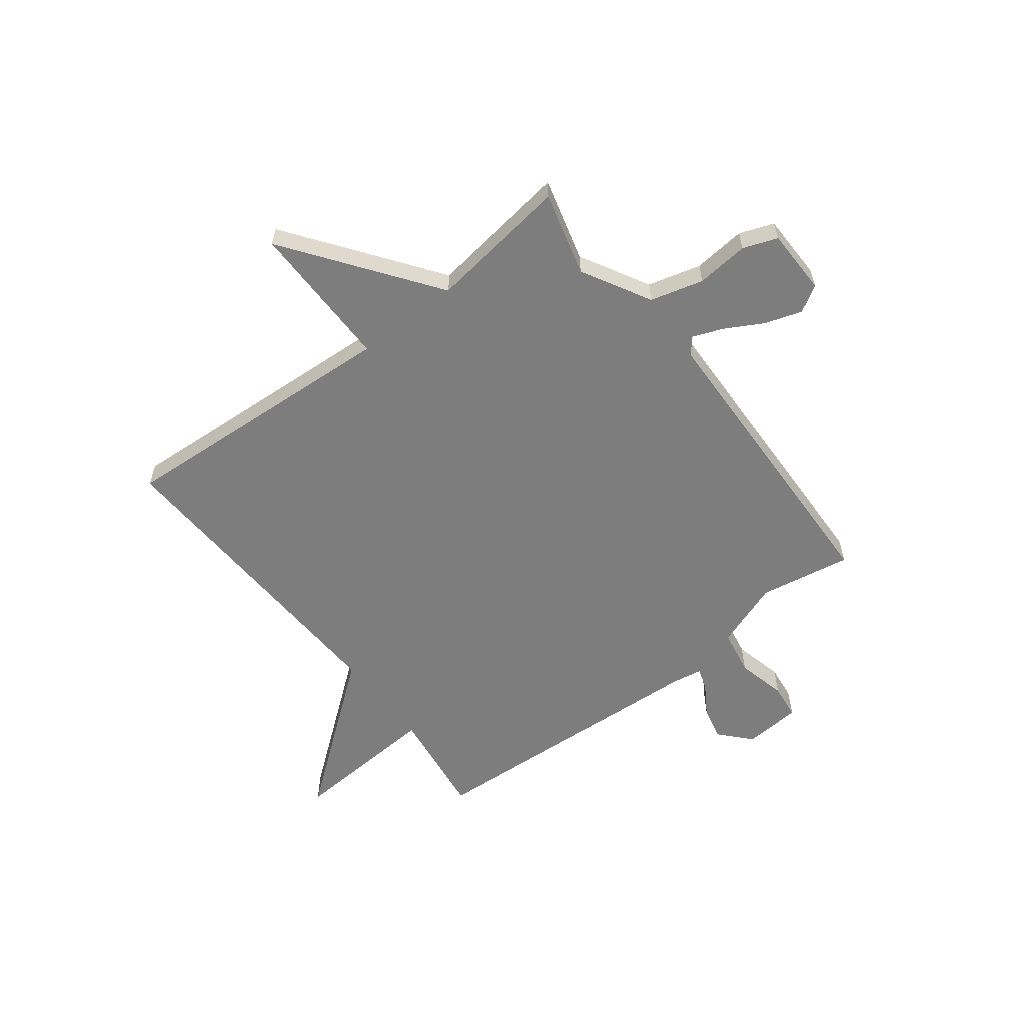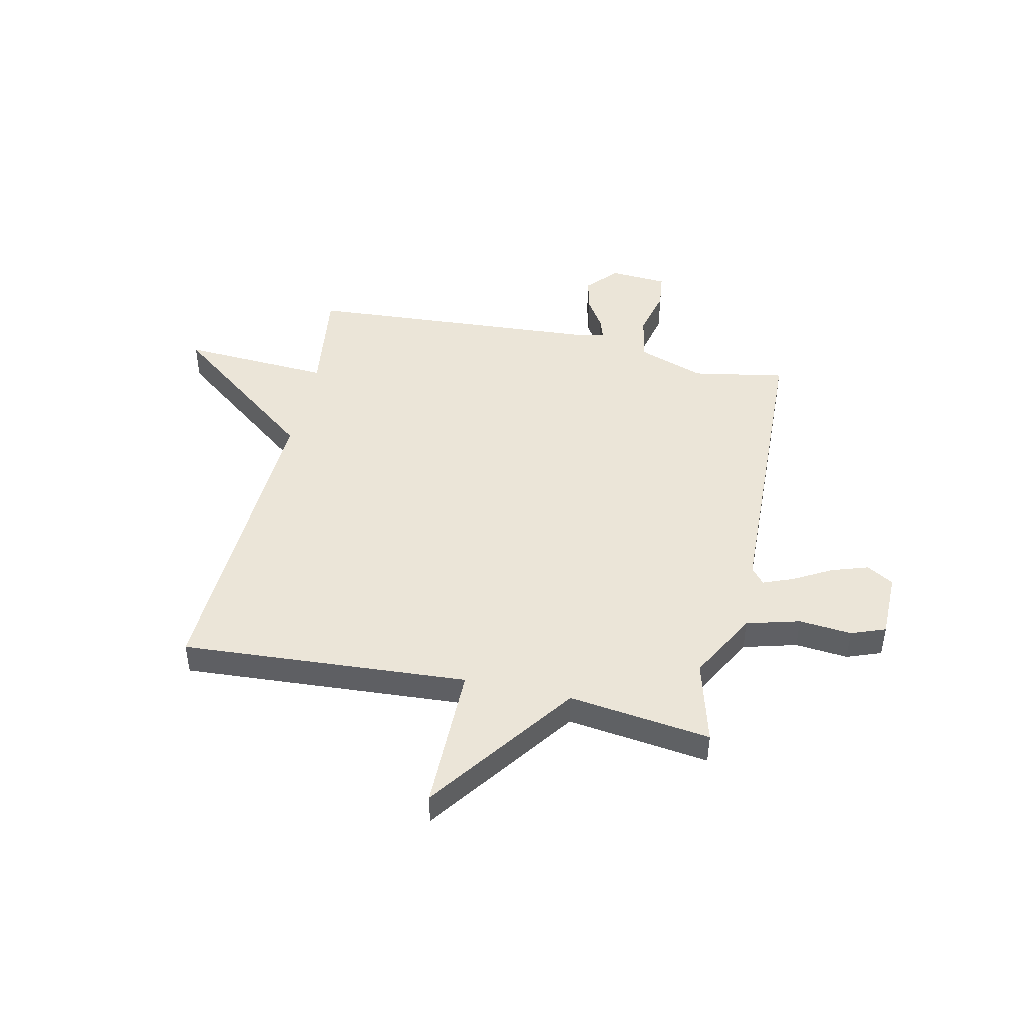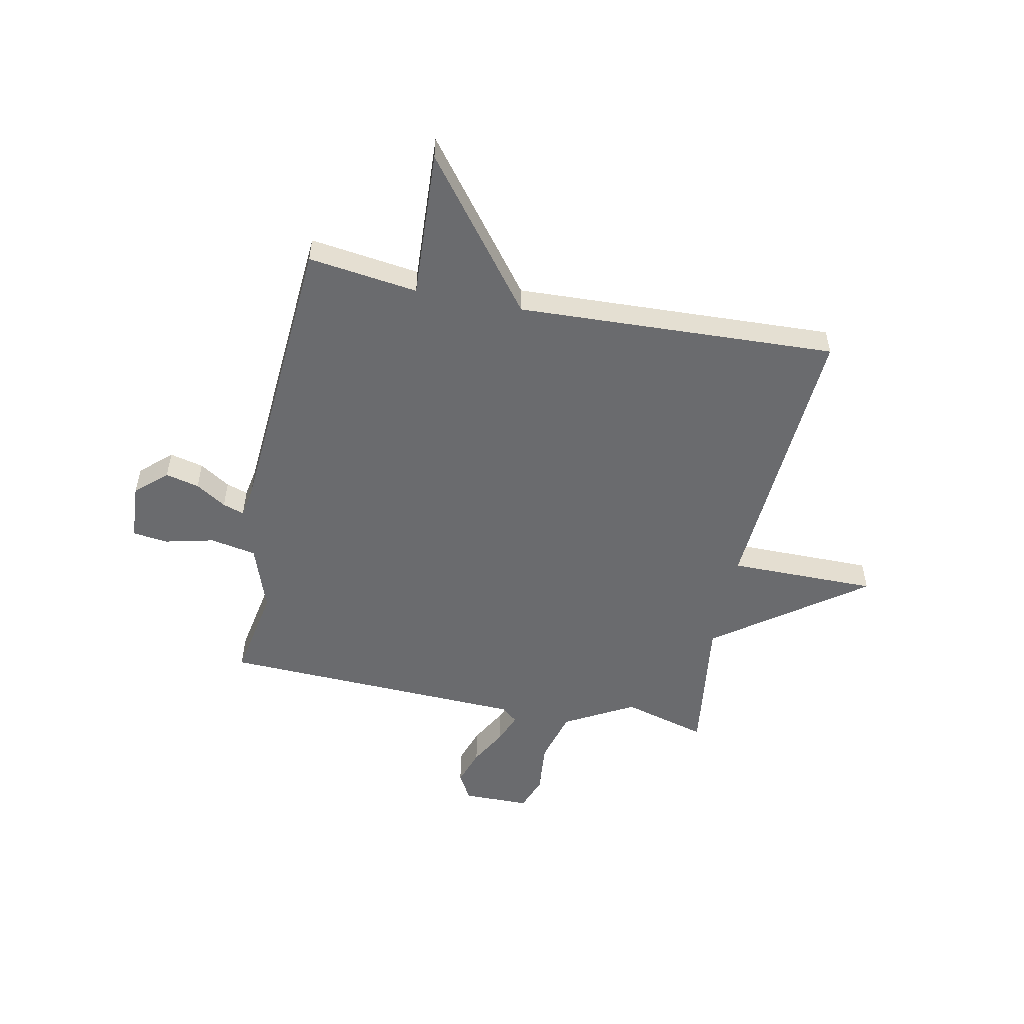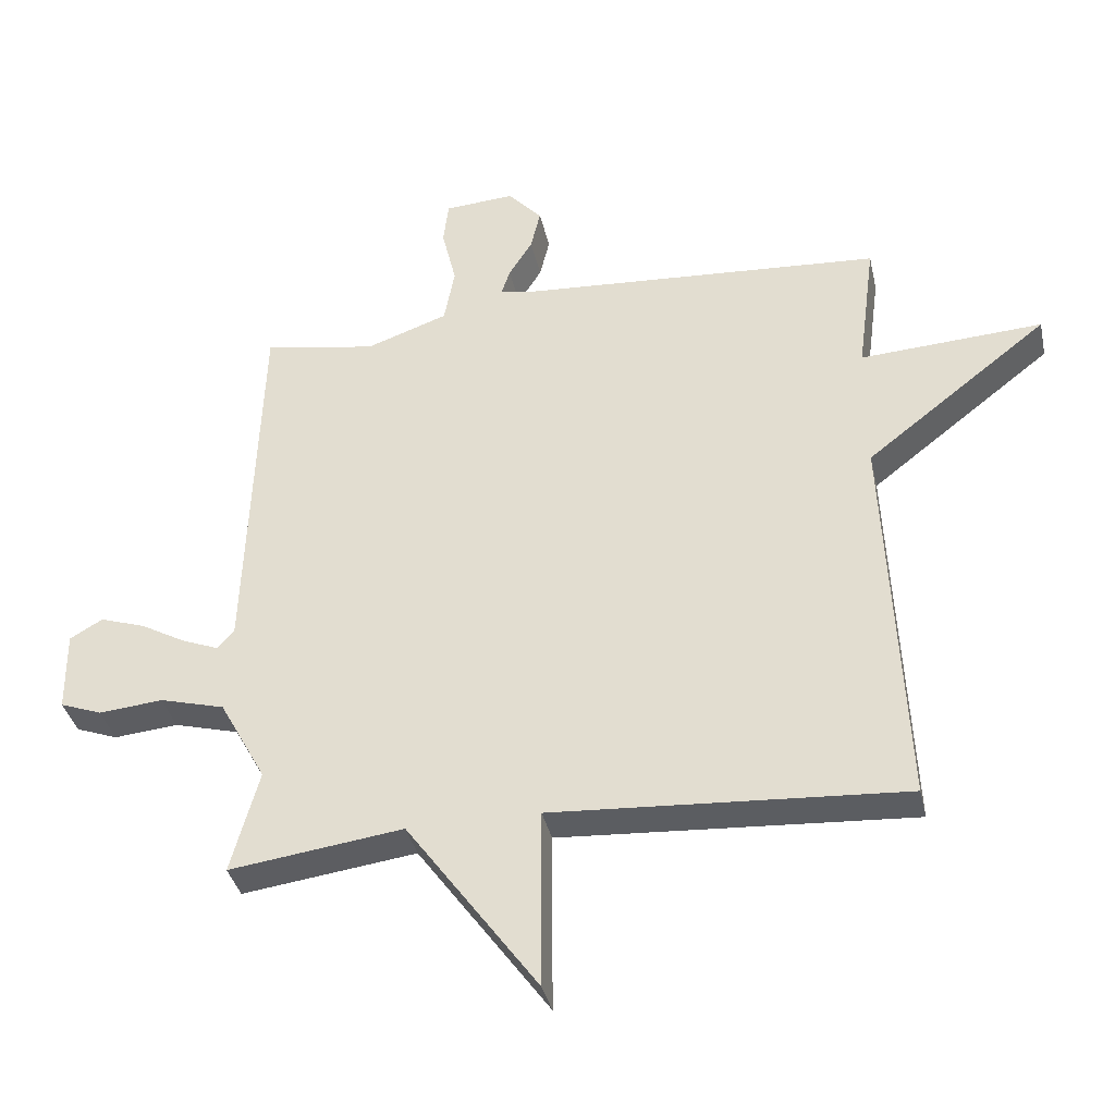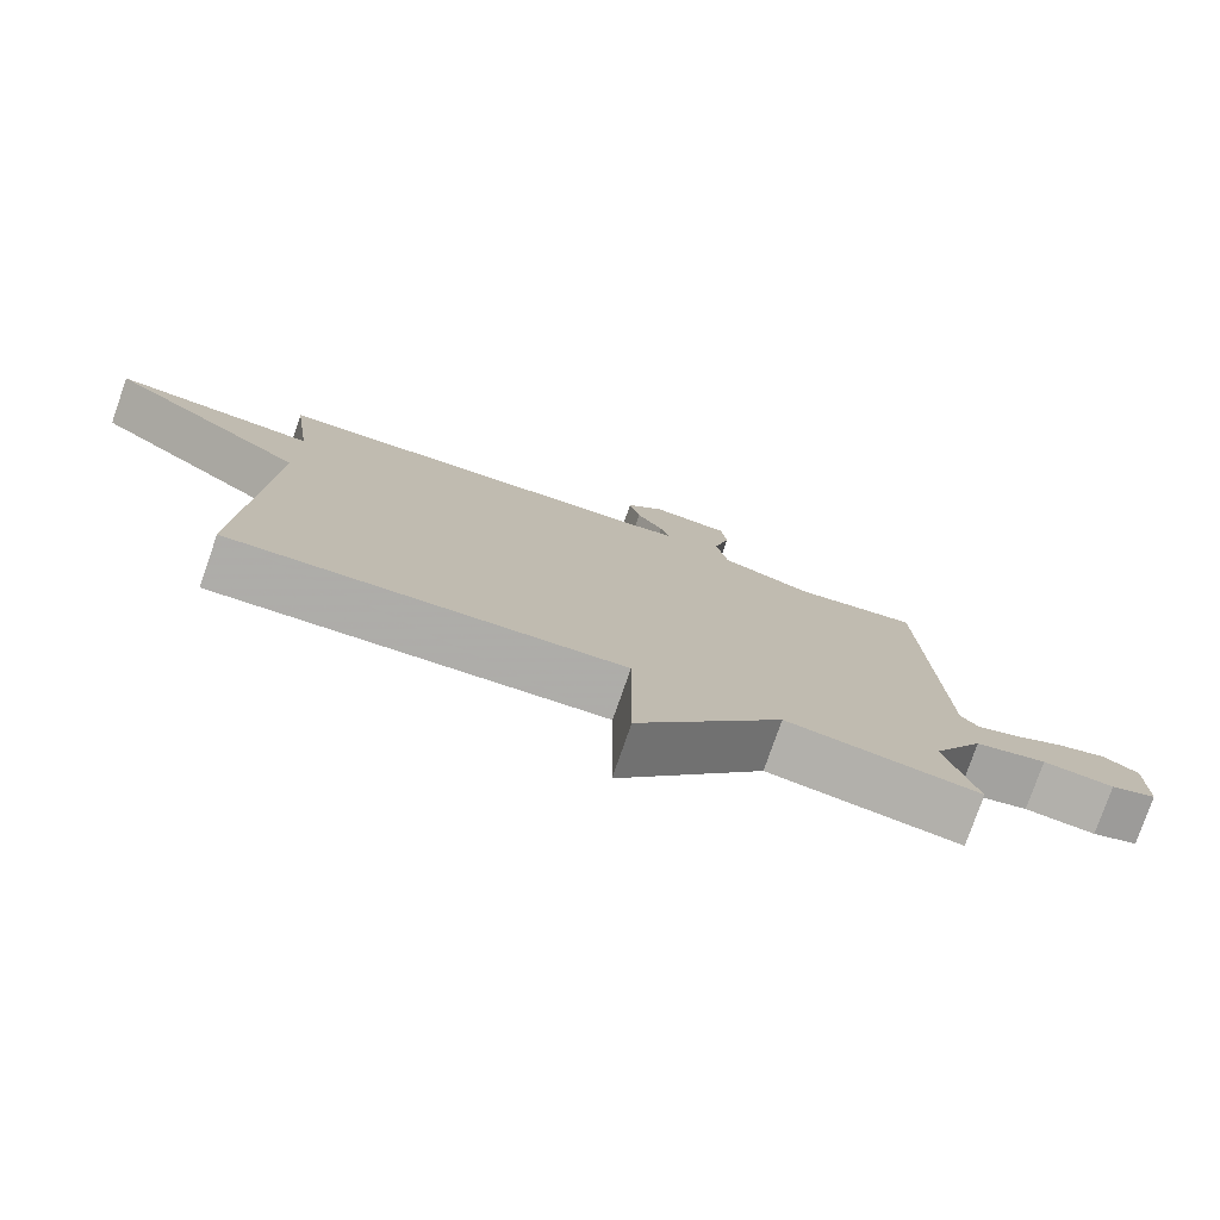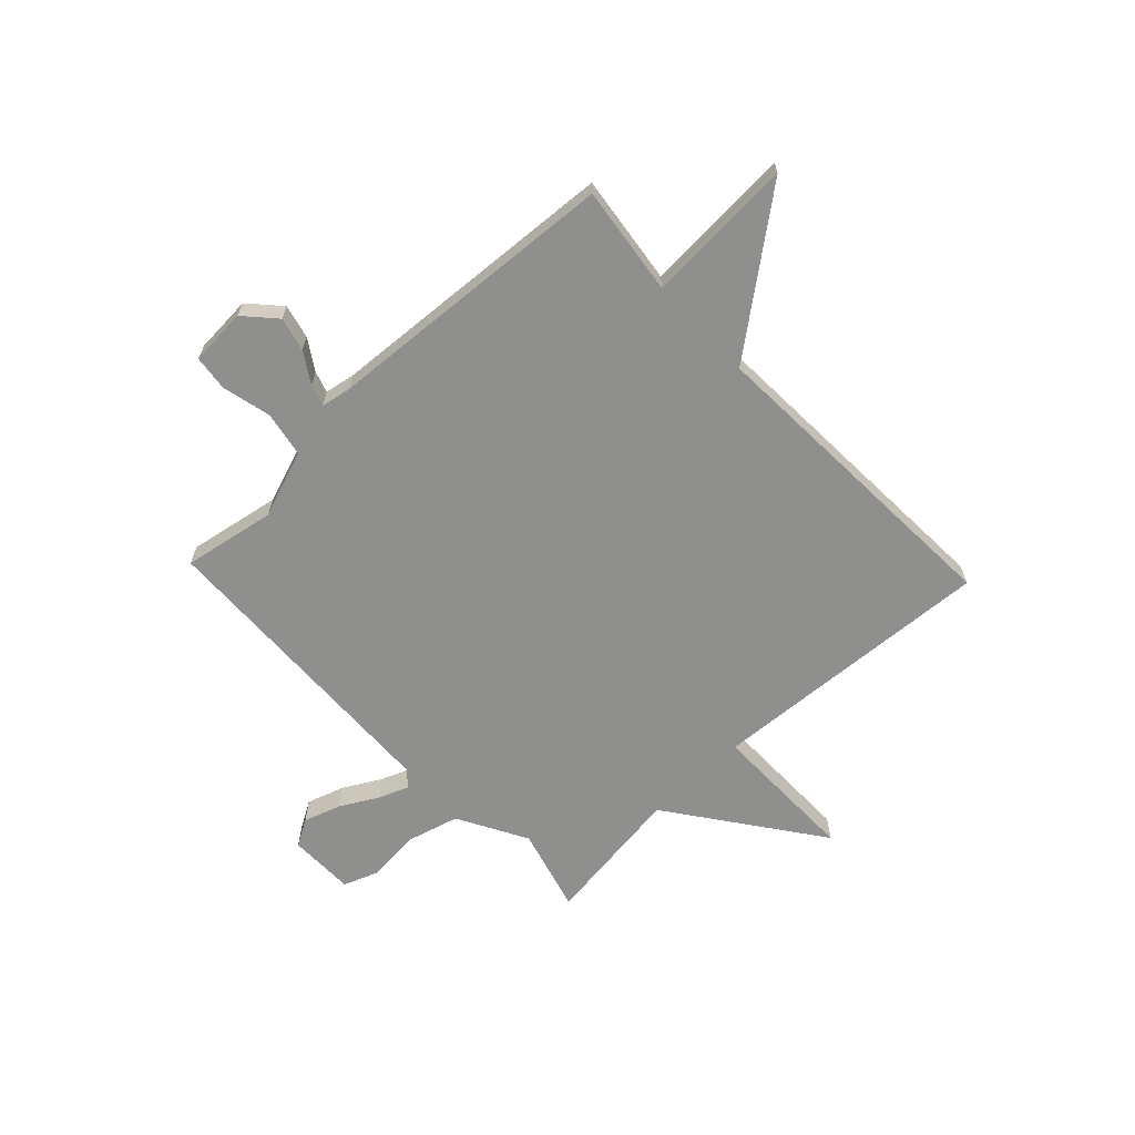
<metadata>
{"format":"obj","ext":"obj","renderer":"f3d","projection":"perspective","resolution":1024,"background":"white","views":[{"elev":-59.2,"azim":-142.3,"up":"+Y"},{"elev":46.0,"azim":-167.6,"up":"+Y"},{"elev":-53.4,"azim":78.4,"up":"+Y"},{"elev":-36.9,"azim":12.4,"up":"+Z"},{"elev":-77.9,"azim":160.8,"up":"+Z"},{"elev":-65.3,"azim":43.4,"up":"+Y"}]}
</metadata>
<code>
v 0.5 0.07 -0.5
v -0.035 0.07 -0.465
v -0.034 0.07 -0.741
v -0.235 0.07 -0.465
v -0.5 0.07 -0.5
v -0.457 0.07 -0.343
v -0.528 0.07 -0.214
v -0.627 0.07 -0.187
v -0.725 0.07 -0.196
v -0.789 0.07 -0.172
v -0.79 0.07 -0.048
v -0.74 0.07 -0.019
v -0.671 0.07 -0.042
v -0.601 0.07 -0.081
v -0.545 0.07 -0.103
v -0.52 0.07 -0.073
v -0.5 0.07 0.5
v -0.328 0.07 0.469
v -0.203 0.07 0.513
v -0.187 0.07 0.599
v -0.209 0.07 0.691
v -0.201 0.07 0.757
v -0.094 0.07 0.764
v -0.042 0.07 0.707
v -0.057 0.07 0.644
v -0.093 0.07 0.587
v -0.106 0.07 0.547
v -0.05 0.07 0.537
v 0.5 0.07 0.5
v 0.473 0.07 0.295
v 0.751 0.07 0.311
v 0.473 0.07 0.095
v 0.5 0 -0.5
v -0.035 0 -0.465
v -0.034 0 -0.741
v -0.235 0 -0.465
v -0.5 0 -0.5
v -0.457 0 -0.343
v -0.528 0 -0.214
v -0.627 0 -0.187
v -0.725 0 -0.196
v -0.789 0 -0.172
v -0.79 0 -0.048
v -0.74 0 -0.019
v -0.671 0 -0.042
v -0.601 0 -0.081
v -0.545 0 -0.103
v -0.52 0 -0.073
v -0.5 0 0.5
v -0.328 0 0.469
v -0.203 0 0.513
v -0.187 0 0.599
v -0.209 0 0.691
v -0.201 0 0.757
v -0.094 0 0.764
v -0.042 0 0.707
v -0.057 0 0.644
v -0.093 0 0.587
v -0.106 0 0.547
v -0.05 0 0.537
v 0.5 0 0.5
v 0.473 0 0.295
v 0.751 0 0.311
v 0.473 0 0.095
f 30 31 32
f 28 29 30
f 27 28 30 32
f 24 25 26
f 23 24 26
f 22 23 26
f 21 22 26
f 20 21 26
f 19 20 26 27
f 32 1 2
f 27 32 2
f 19 27 2
f 18 19 2
f 12 13 14
f 11 12 14
f 10 11 14
f 9 10 14
f 8 9 14
f 7 8 14 15
f 6 7 15 16
f 4 5 6
f 2 3 4
f 18 2 4
f 17 18 4
f 16 17 4
f 4 6 16
f 64 63 62
f 62 61 60
f 64 62 60 59
f 58 57 56
f 58 56 55
f 58 55 54
f 58 54 53
f 58 53 52
f 59 58 52 51
f 34 33 64
f 34 64 59
f 34 59 51
f 34 51 50
f 46 45 44
f 46 44 43
f 46 43 42
f 46 42 41
f 46 41 40
f 47 46 40 39
f 48 47 39 38
f 38 37 36
f 36 35 34
f 36 34 50
f 36 50 49
f 36 49 48
f 48 38 36
f 1 33 34 2
f 2 34 35 3
f 3 35 36 4
f 4 36 37 5
f 5 37 38 6
f 6 38 39 7
f 7 39 40 8
f 8 40 41 9
f 9 41 42 10
f 10 42 43 11
f 11 43 44 12
f 12 44 45 13
f 13 45 46 14
f 14 46 47 15
f 15 47 48 16
f 16 48 49 17
f 17 49 50 18
f 18 50 51 19
f 19 51 52 20
f 20 52 53 21
f 21 53 54 22
f 22 54 55 23
f 23 55 56 24
f 24 56 57 25
f 25 57 58 26
f 26 58 59 27
f 27 59 60 28
f 28 60 61 29
f 29 61 62 30
f 30 62 63 31
f 31 63 64 32
f 32 64 33 1

</code>
